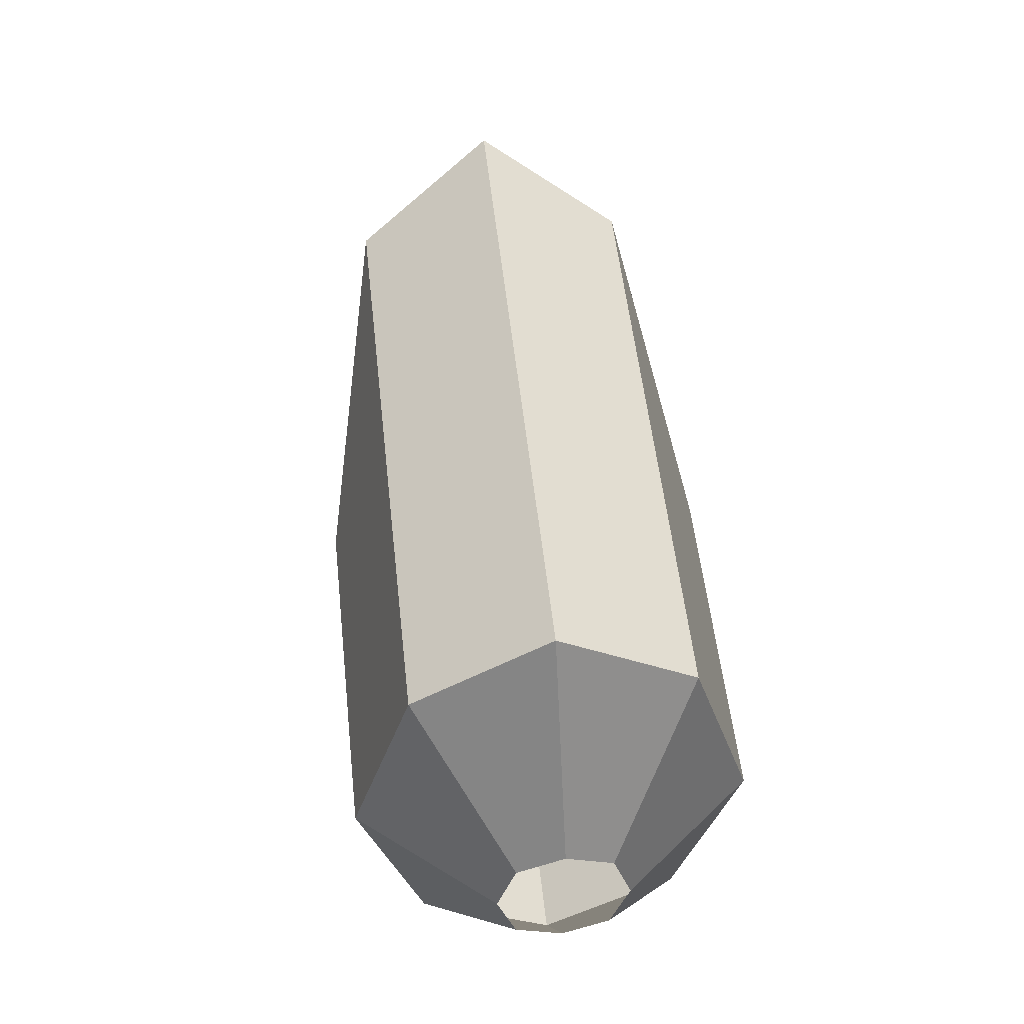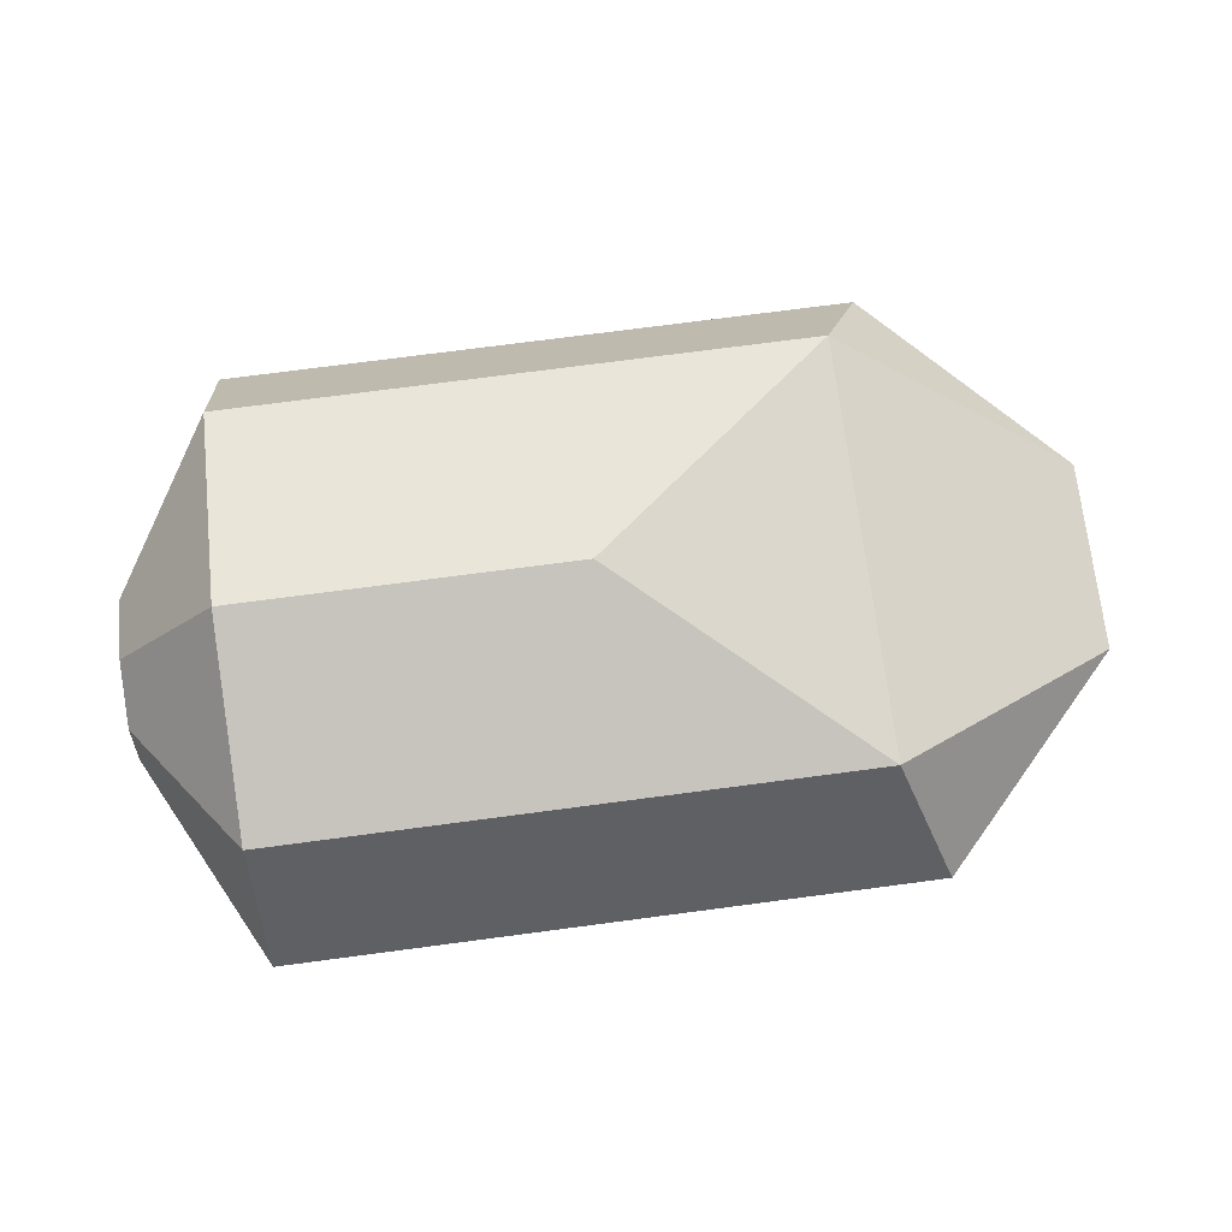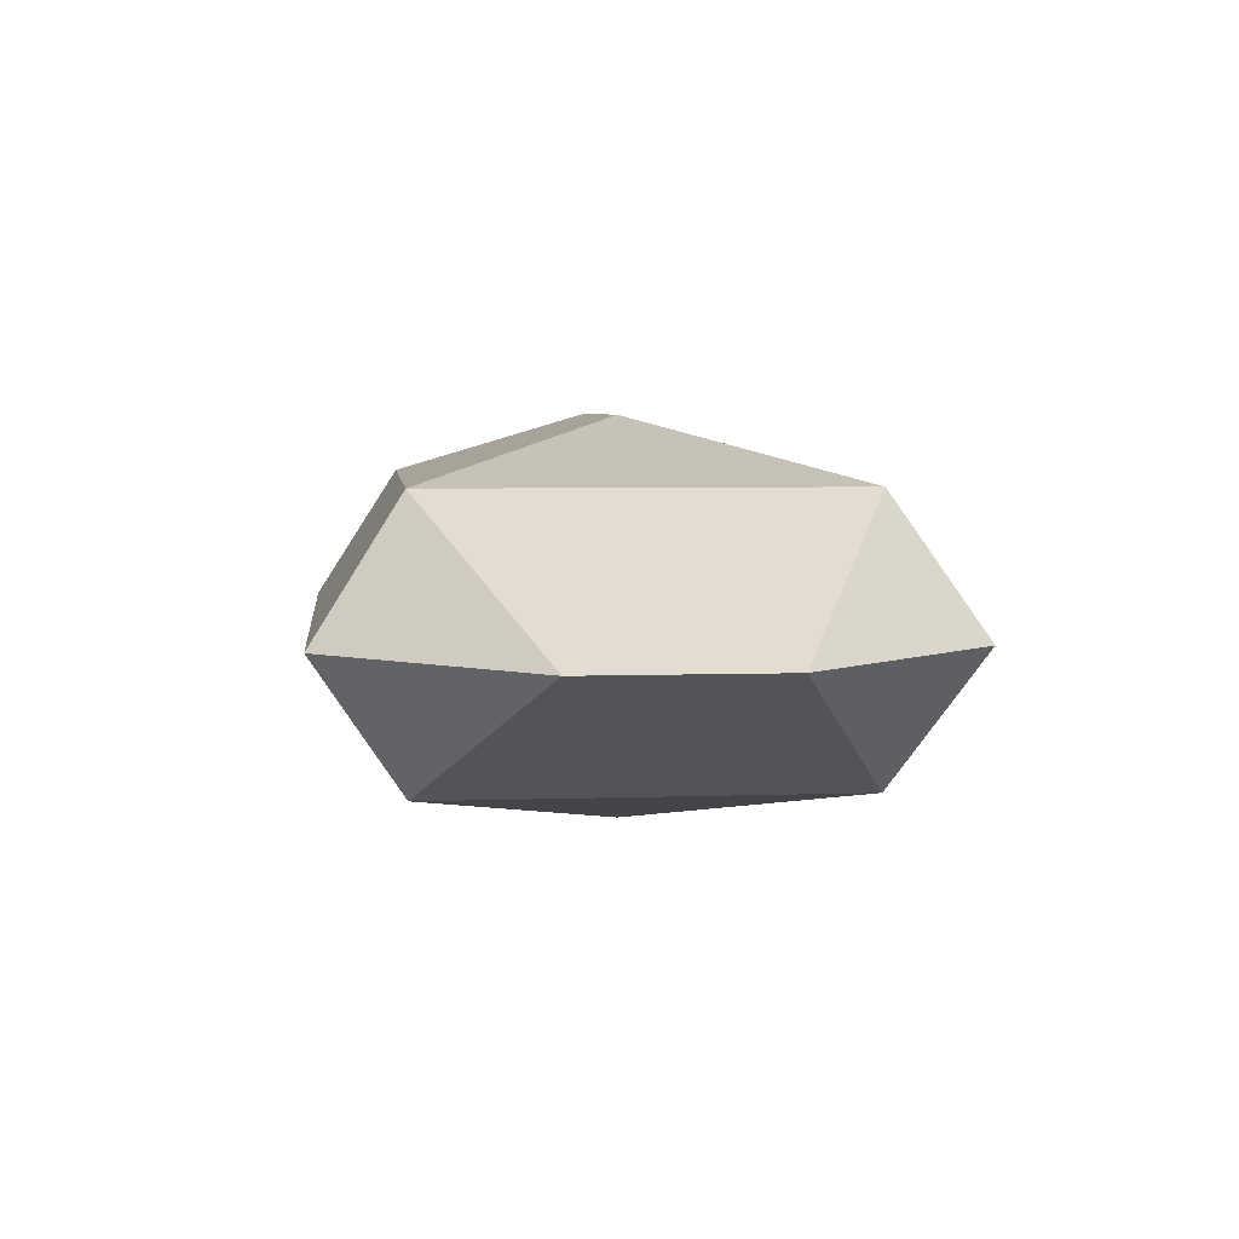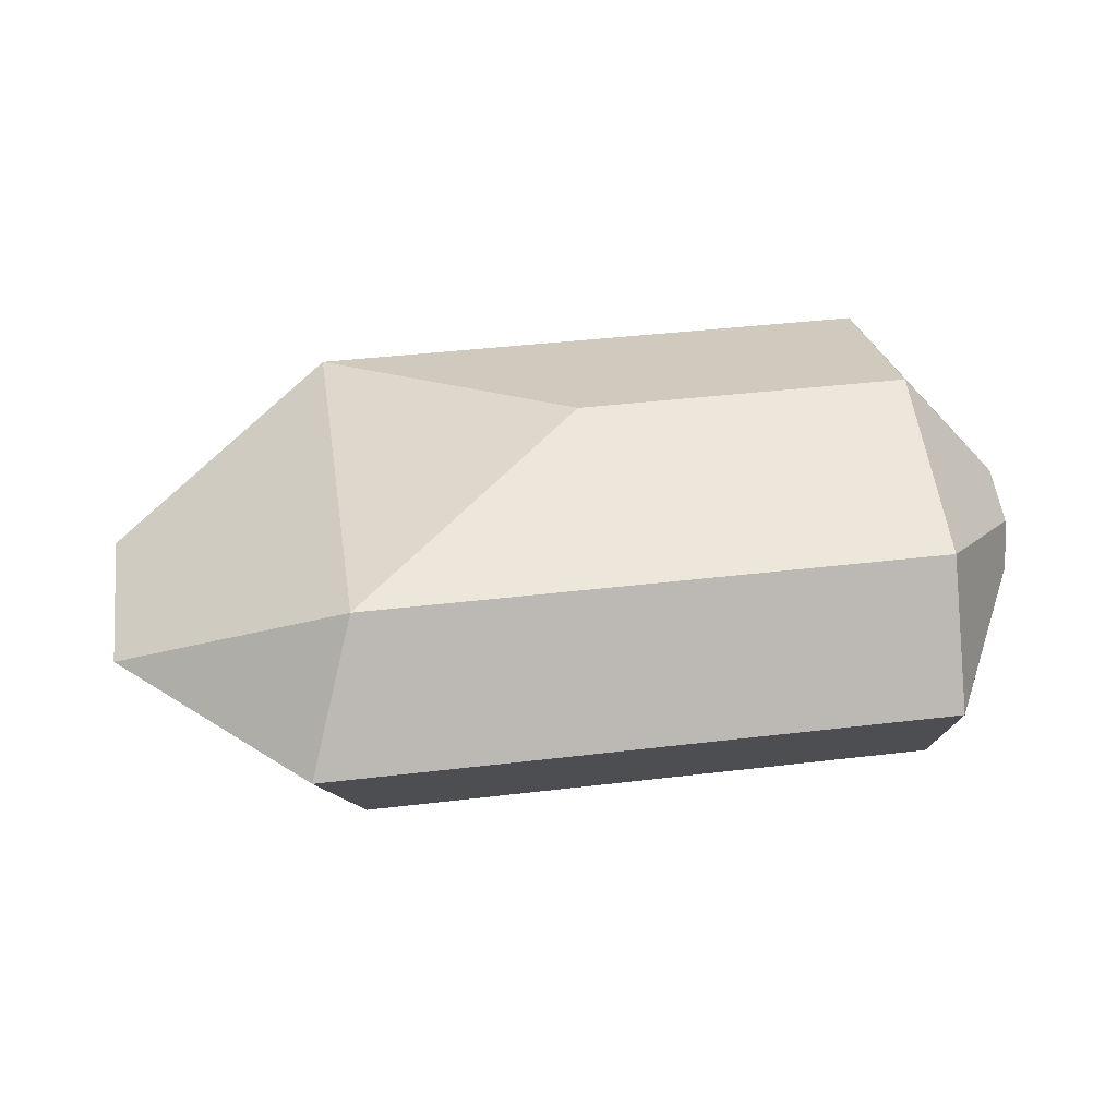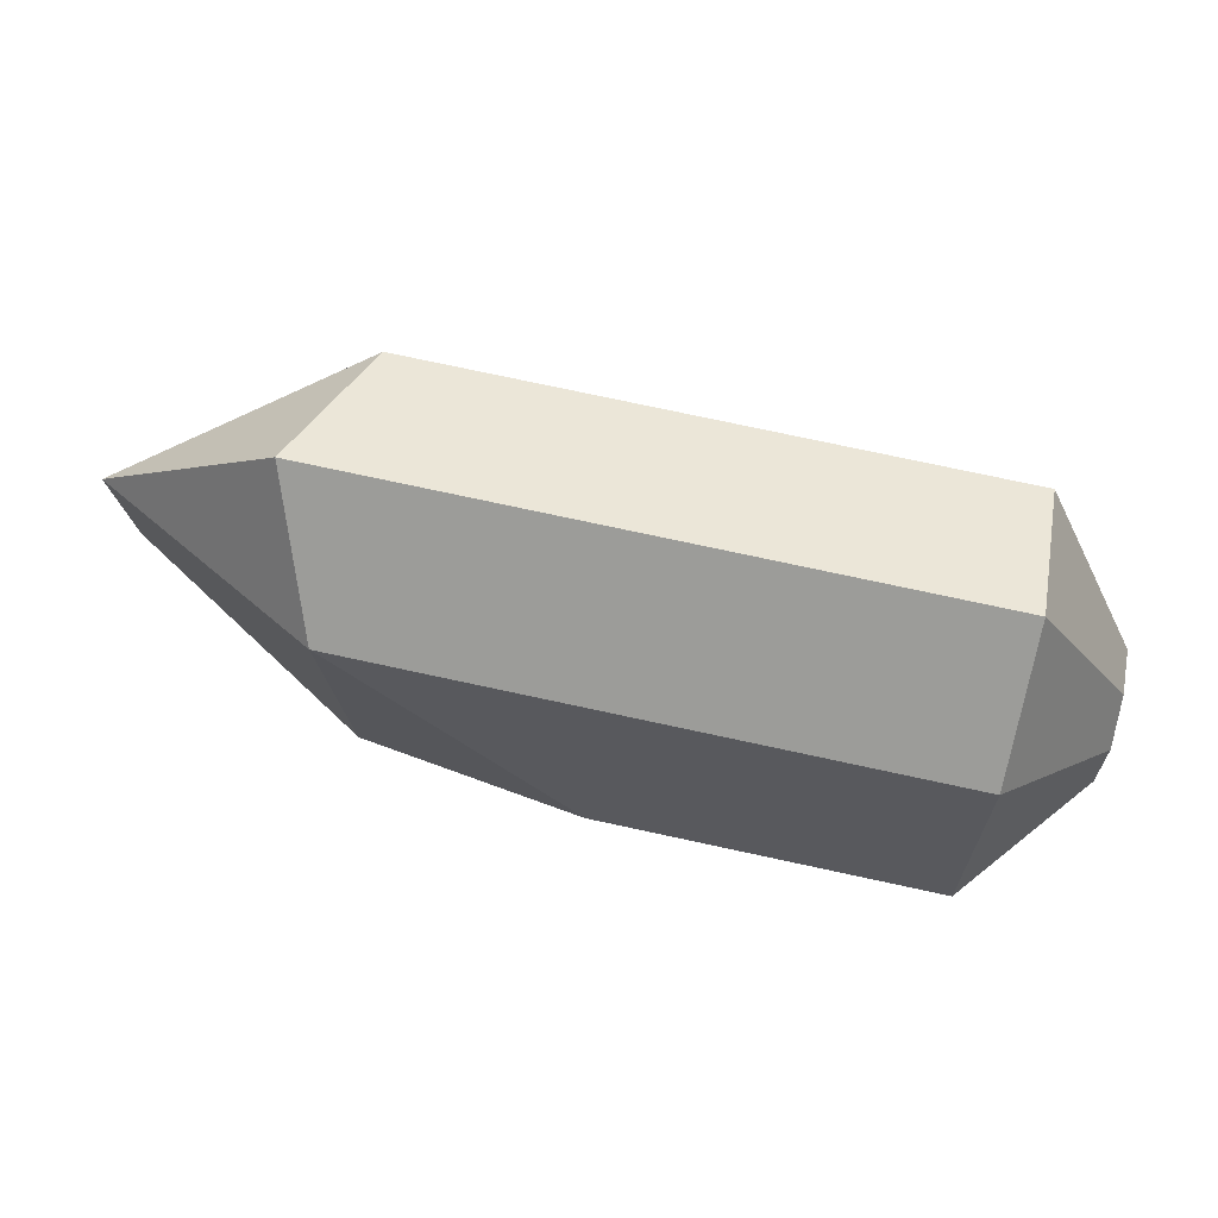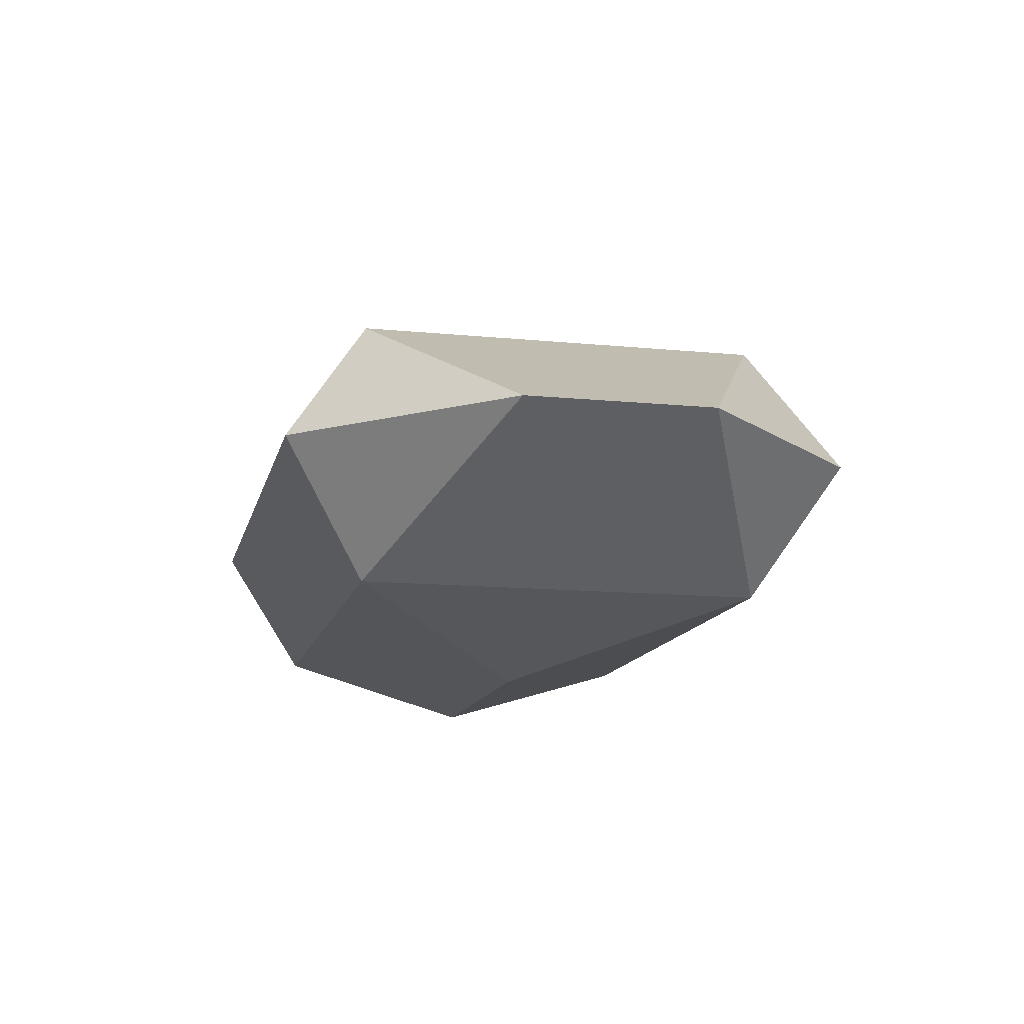
<metadata>
{"format":"obj","ext":"obj","renderer":"f3d","projection":"perspective","resolution":1024,"background":"white","views":[{"elev":53.7,"azim":-96.2,"up":"+Z"},{"elev":74.2,"azim":-7.5,"up":"+Y"},{"elev":5.2,"azim":83.8,"up":"+Y"},{"elev":40.1,"azim":171.6,"up":"+Y"},{"elev":76.8,"azim":-167.9,"up":"+Z"},{"elev":-13.1,"azim":77.3,"up":"+Y"}]}
</metadata>
<code>
o Bridge_Cylinder.004
v 1.452 -0 -0.2582
v 0.8014 -0.3668 -0.5667
v 0.8014 0.3668 -0.5667
v 0.9398 -0 -0.8014
v -0.8014 -0.3668 -0.5667
v -0.8014 0 -0.8014
v -0.8014 0.3668 -0.5667
v -0.8014 0 -0.8014
v -1.095 0 -0.2242
v -1.095 -0.1275 -0.1714
v -1.095 0.1275 -0.1714
v 1.452 -0 0.2582
v 0.8014 -0.3668 0.5667
v 0.1245 -0.5345 0
v 0.1245 0.5345 0
v 0.8014 0.3668 0.5667
v 0.9398 -0 0.8014
v -0.8014 -0.3668 0.5667
v -0.8014 0 0.8014
v -0.8014 -0.5345 0
v -0.8014 0.5345 0
v -0.8014 0.3668 0.5667
v -0.8014 0 0.8014
v -1.095 0 0.2242
v -1.095 -0.1275 0.1714
v -1.095 0.1275 0.1714
v -1.095 0.1783 0
v -1.095 -0.1783 0
v 1.452 -0 0
v 0.8014 -0.3668 0
v 0.8014 0.3668 0
f 4 2 5 6
f 2 14 20 5
f 15 3 7 21
f 3 4 6 7
f 1 4 3
f 1 2 4
f 8 9 11 7
f 7 11 27 21
f 20 28 10 5
f 5 10 9 8
f 14 2 30
f 3 15 31
f 1 29 30 2
f 3 31 29 1
f 17 19 18 13
f 13 18 20 14
f 15 21 22 16
f 16 22 19 17
f 12 16 17
f 12 17 13
f 23 22 26 24
f 22 21 27 26
f 20 18 25 28
f 18 23 24 25
f 14 30 13
f 16 31 15
f 12 13 30 29
f 16 12 29 31
l 6 8
l 19 23

</code>
